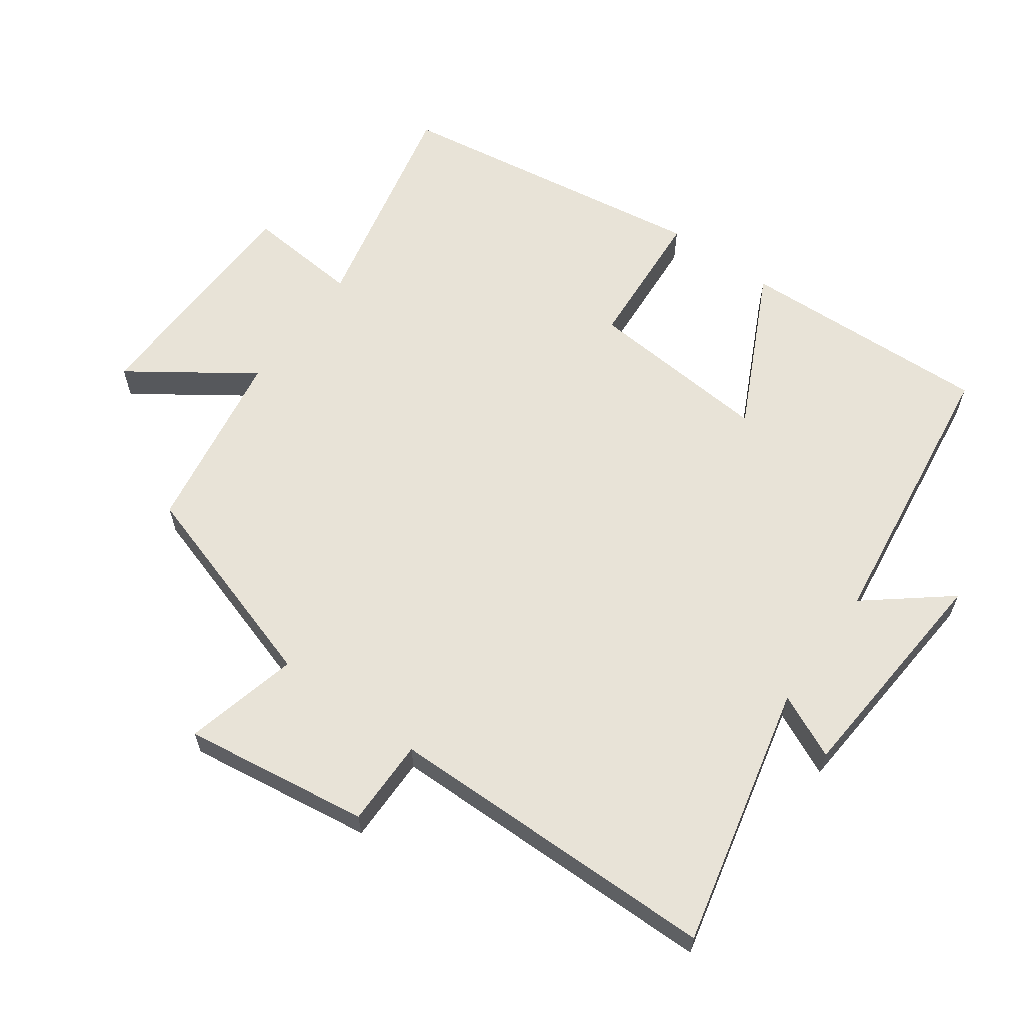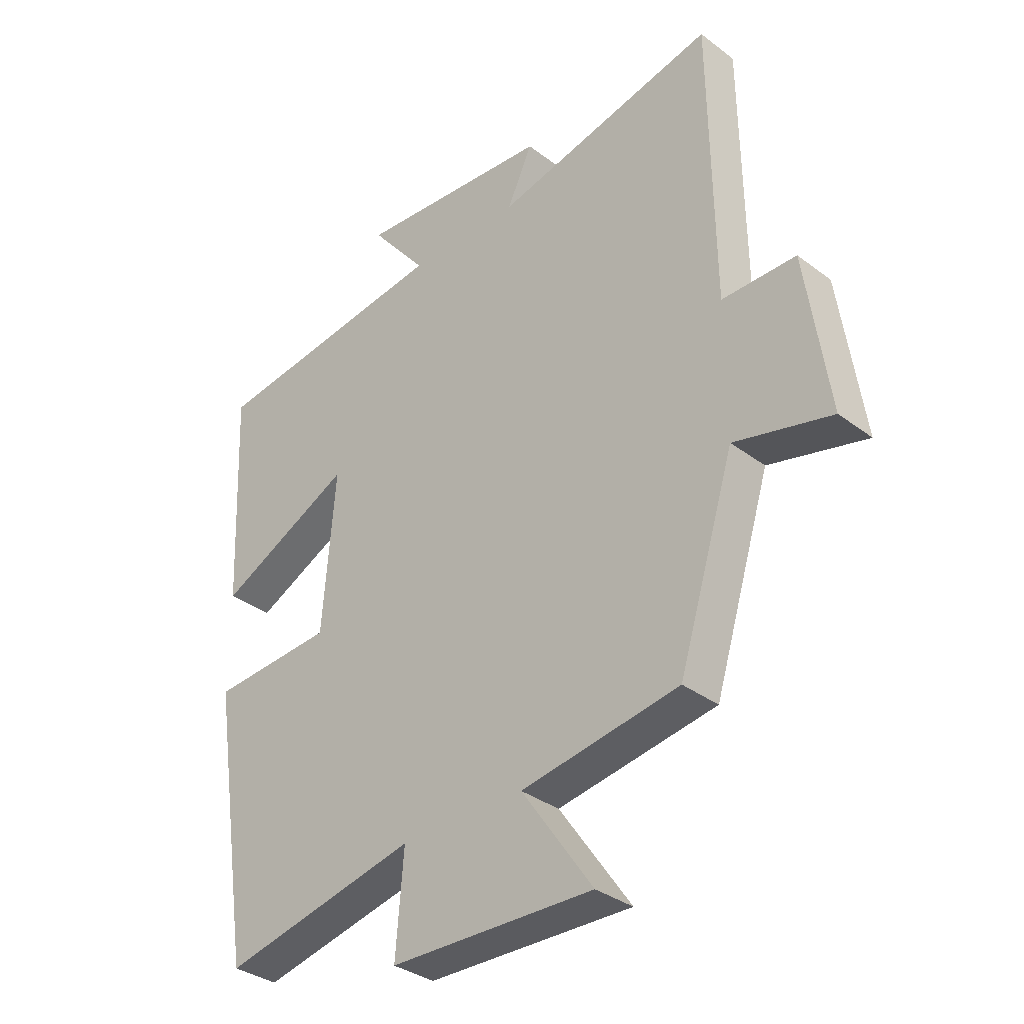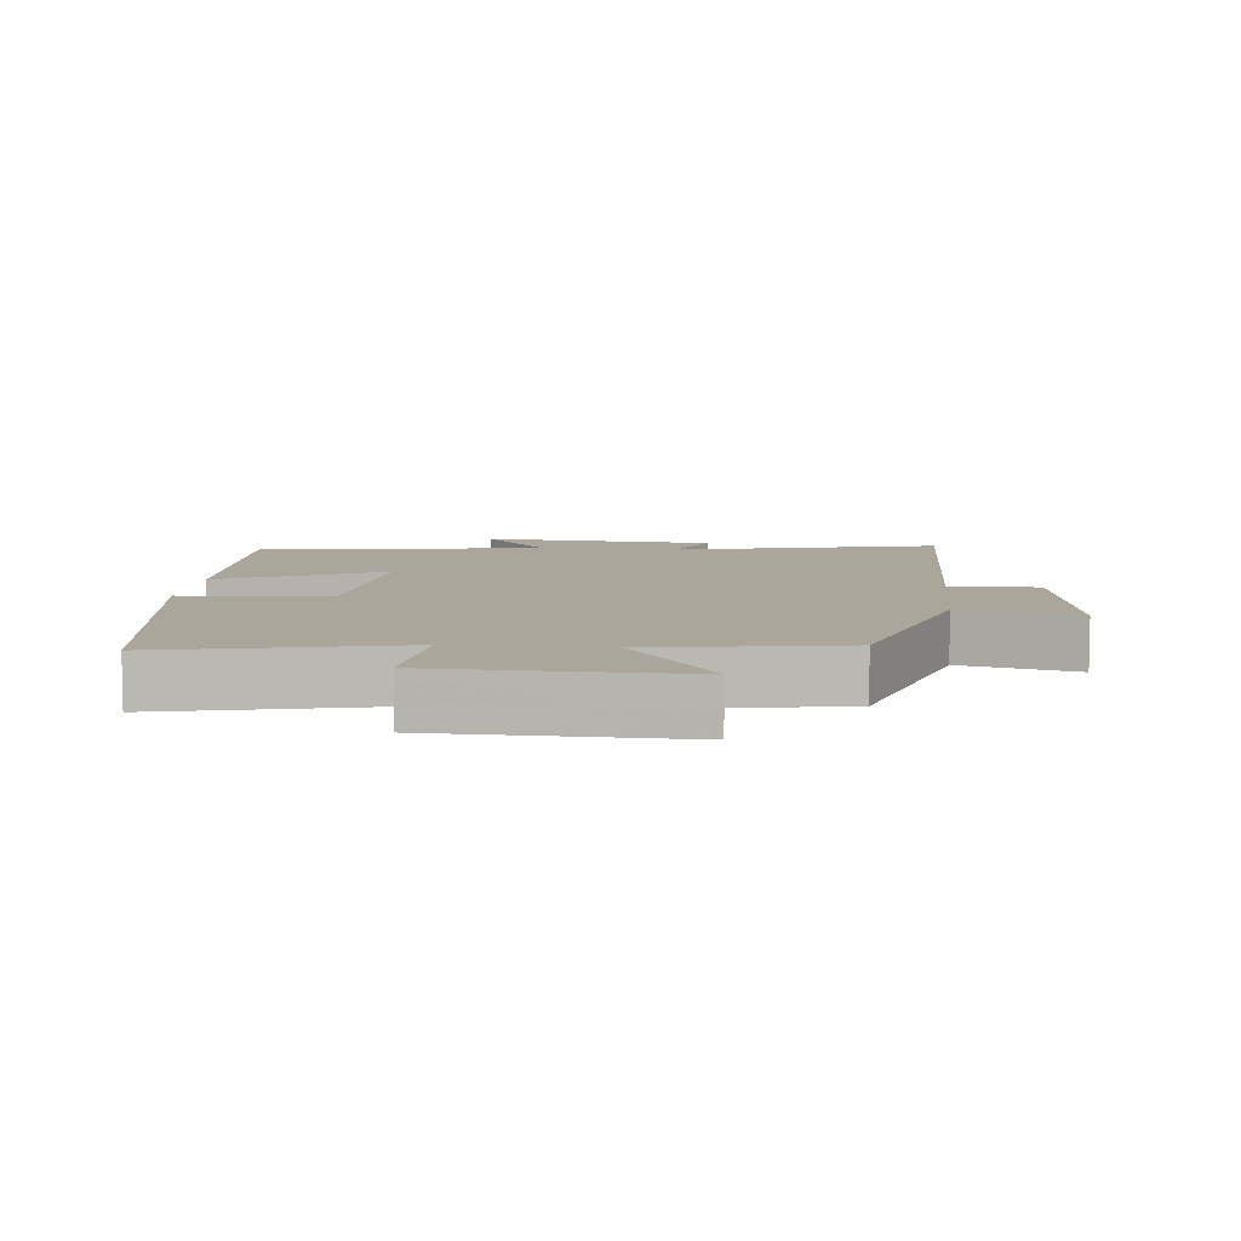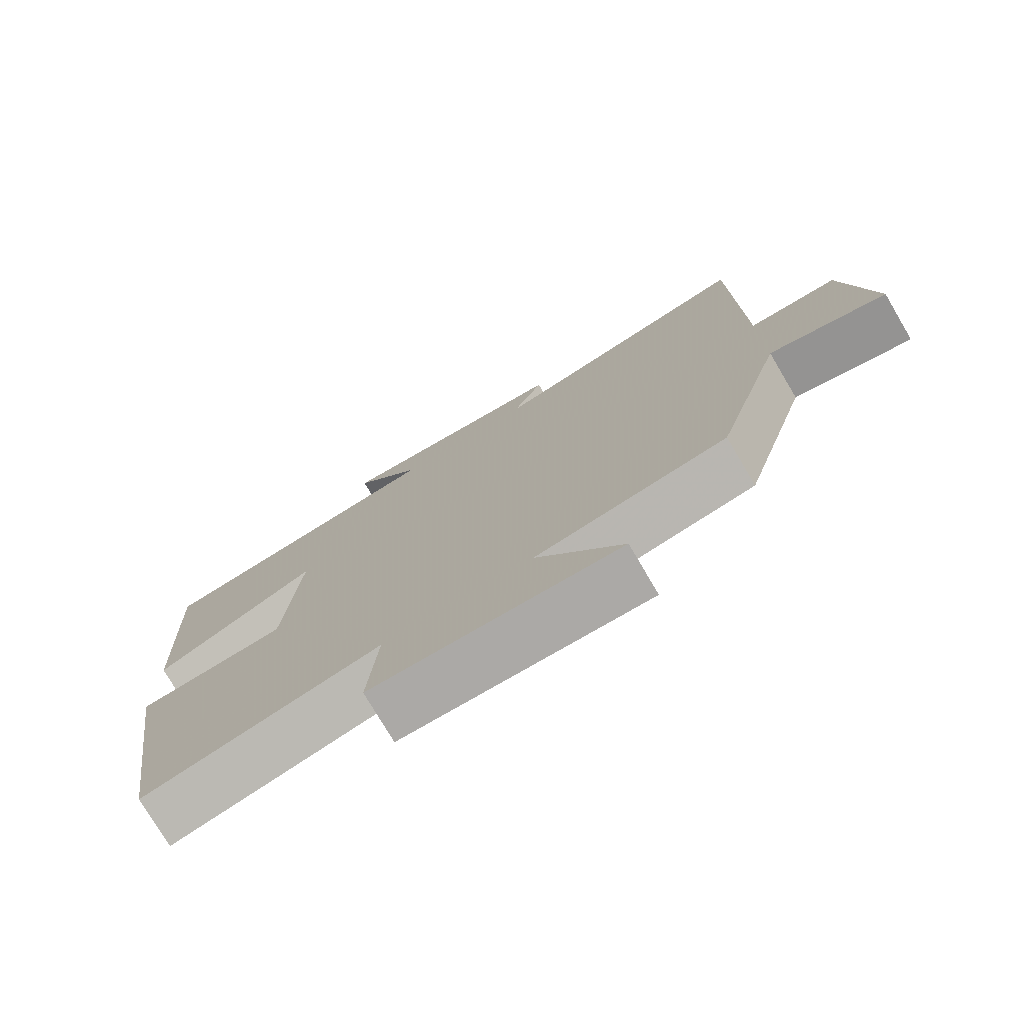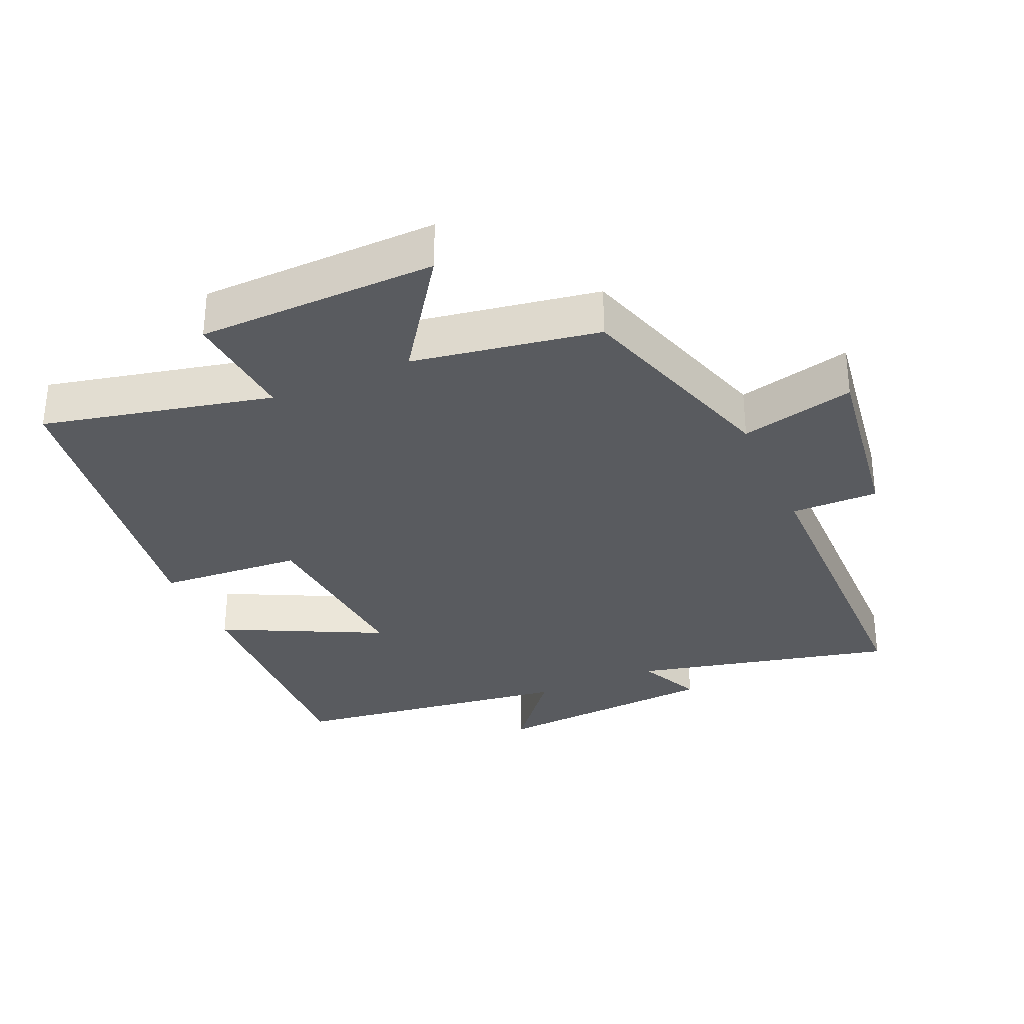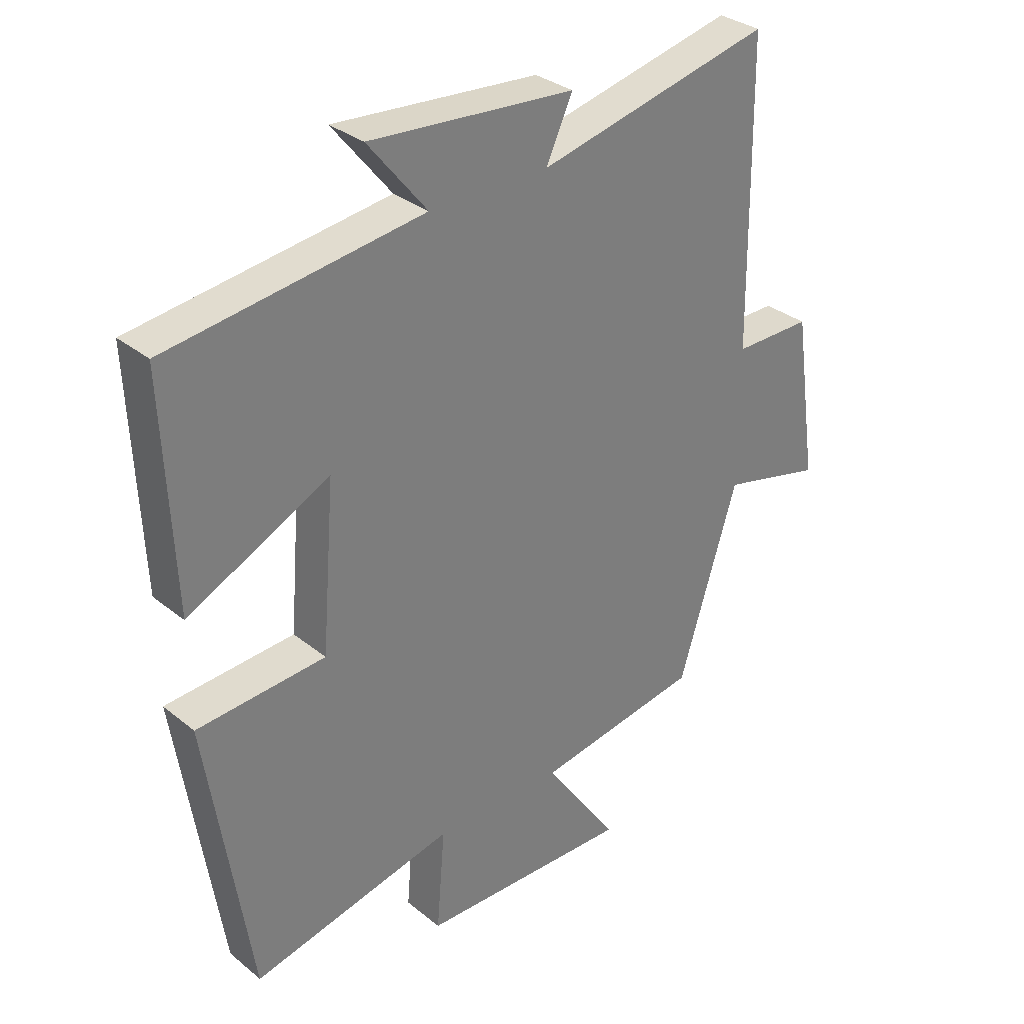
<metadata>
{"format":"obj","ext":"obj","renderer":"f3d","projection":"perspective","resolution":1024,"background":"white","views":[{"elev":61.9,"azim":-54.1,"up":"+Y"},{"elev":-34.0,"azim":-135.6,"up":"+Z"},{"elev":7.9,"azim":-174.3,"up":"+Y"},{"elev":-76.5,"azim":-149.4,"up":"+Z"},{"elev":-32.0,"azim":-156.2,"up":"+Y"},{"elev":32.0,"azim":138.4,"up":"+Z"}]}
</metadata>
<code>
v -0.402 0.07 -0.454
v -0.5 0.07 -0.139
v -0.669 0.07 -0.18
v -0.629 0.07 0.096
v -0.5 0.07 0.095
v -0.494 0.07 0.591
v -0.105 0.07 0.5
v -0.149 0.07 0.595
v 0.191 0.07 0.621
v 0.093 0.07 0.5
v 0.516 0.07 0.443
v 0.5 0.07 0.068
v 0.264 0.07 0.185
v 0.286 0.07 -0.089
v 0.5 0.07 -0.104
v 0.428 0.07 -0.576
v 0.089 0.07 -0.5
v 0.103 0.07 -0.67
v -0.251 0.07 -0.678
v -0.127 0.07 -0.5
v -0.402 0 -0.454
v -0.5 0 -0.139
v -0.669 0 -0.18
v -0.629 0 0.096
v -0.5 0 0.095
v -0.494 0 0.591
v -0.105 0 0.5
v -0.149 0 0.595
v 0.191 0 0.621
v 0.093 0 0.5
v 0.516 0 0.443
v 0.5 0 0.068
v 0.264 0 0.185
v 0.286 0 -0.089
v 0.5 0 -0.104
v 0.428 0 -0.576
v 0.089 0 -0.5
v 0.103 0 -0.67
v -0.251 0 -0.678
v -0.127 0 -0.5
f 17 18 19 20
f 17 20 1 2
f 14 15 16 17
f 13 14 17 2
f 10 11 12 13
f 10 13 2 3
f 7 8 9 10
f 7 10 3
f 5 6 7
f 5 7 3
f 3 4 5
f 40 39 38 37
f 22 21 40 37
f 37 36 35 34
f 22 37 34 33
f 33 32 31 30
f 23 22 33 30
f 30 29 28 27
f 23 30 27
f 27 26 25
f 23 27 25
f 25 24 23
f 1 21 22 2
f 2 22 23 3
f 3 23 24 4
f 4 24 25 5
f 5 25 26 6
f 6 26 27 7
f 7 27 28 8
f 8 28 29 9
f 9 29 30 10
f 10 30 31 11
f 11 31 32 12
f 12 32 33 13
f 13 33 34 14
f 14 34 35 15
f 15 35 36 16
f 16 36 37 17
f 17 37 38 18
f 18 38 39 19
f 19 39 40 20
f 20 40 21 1

</code>
